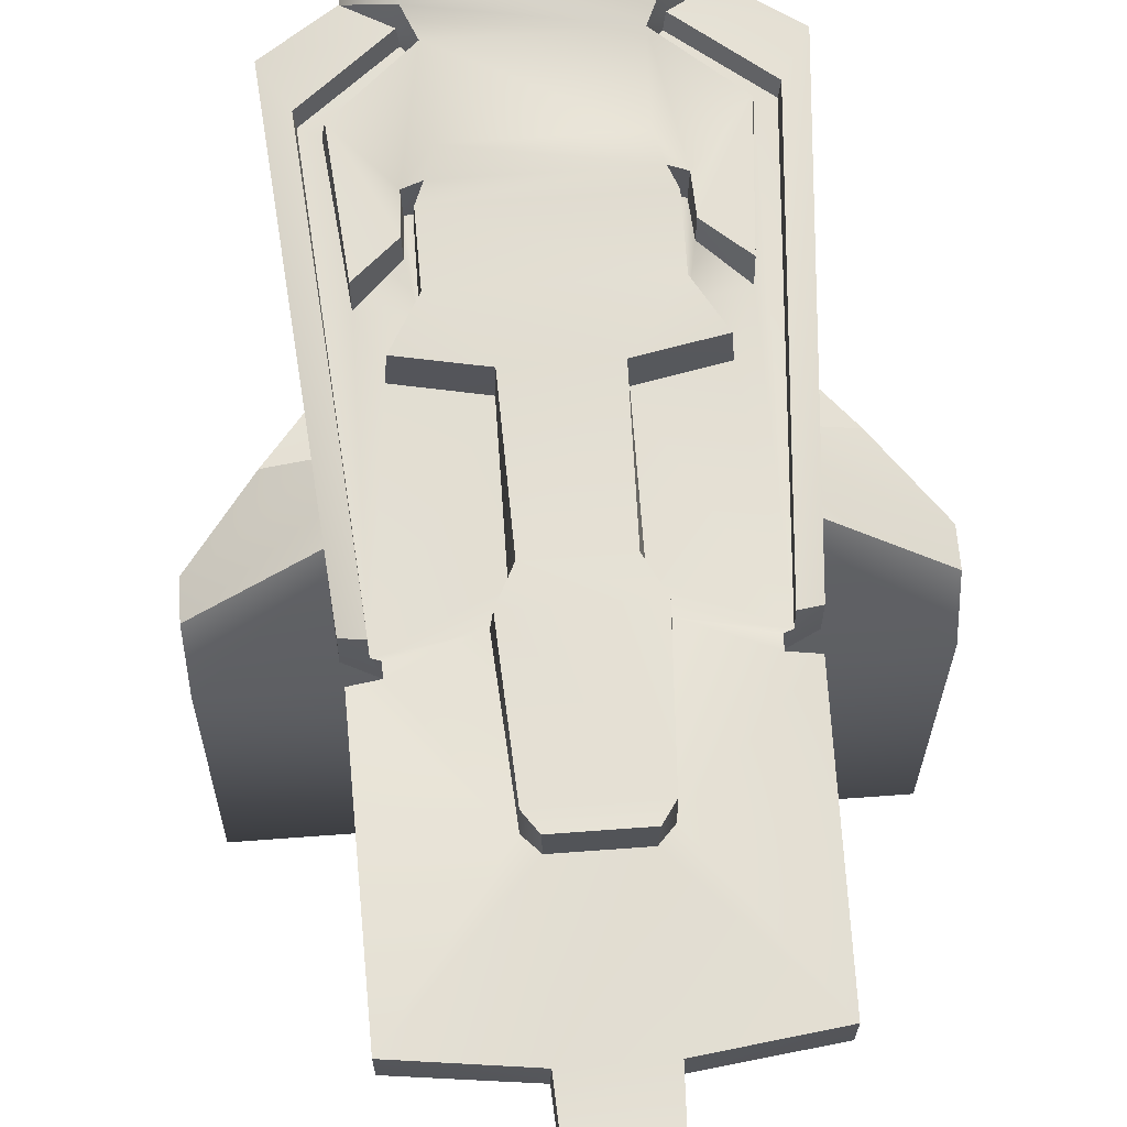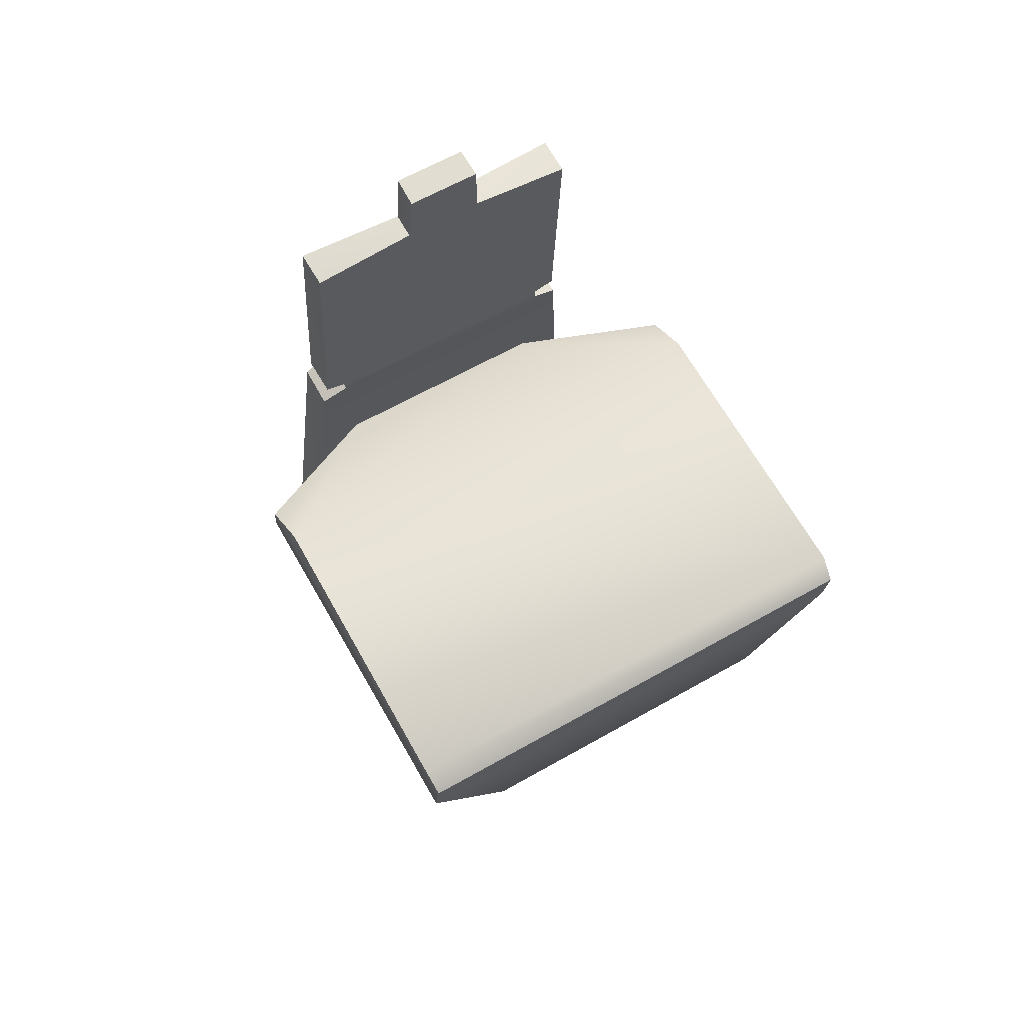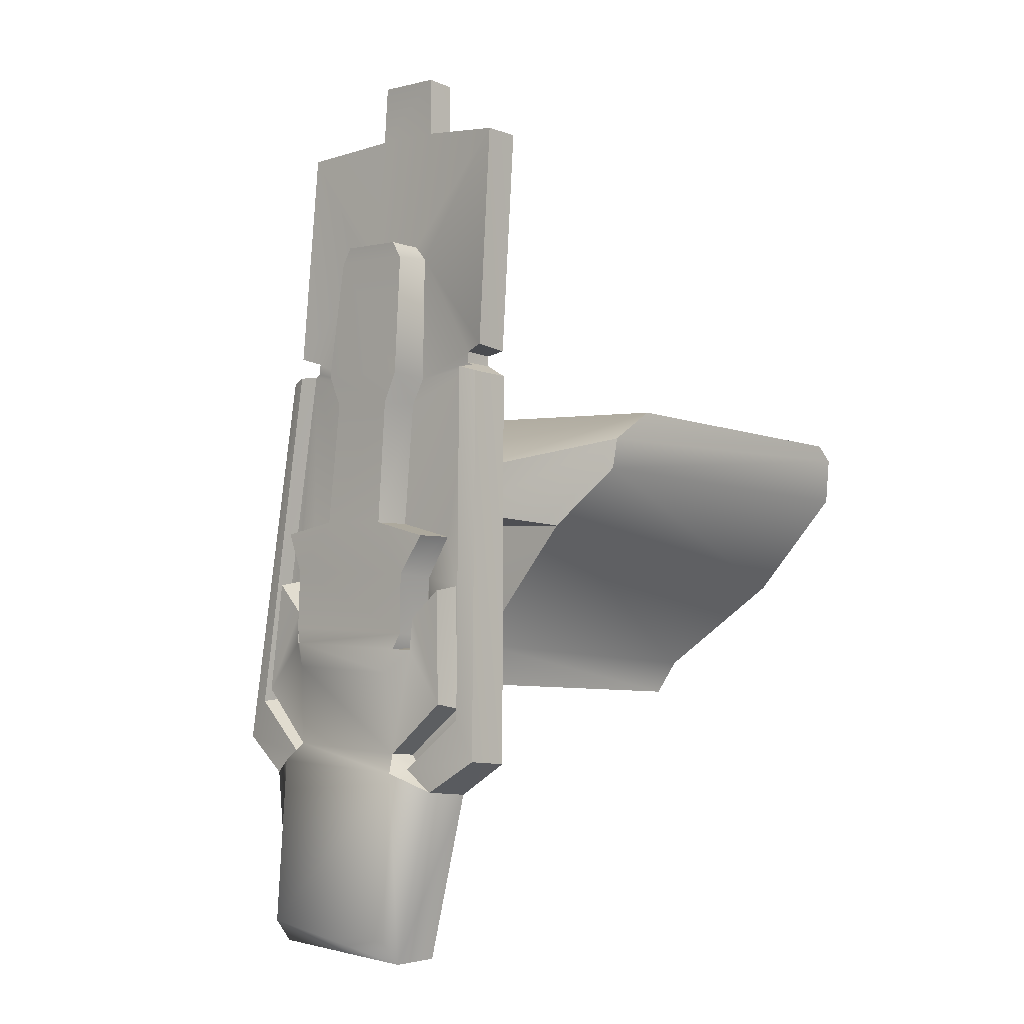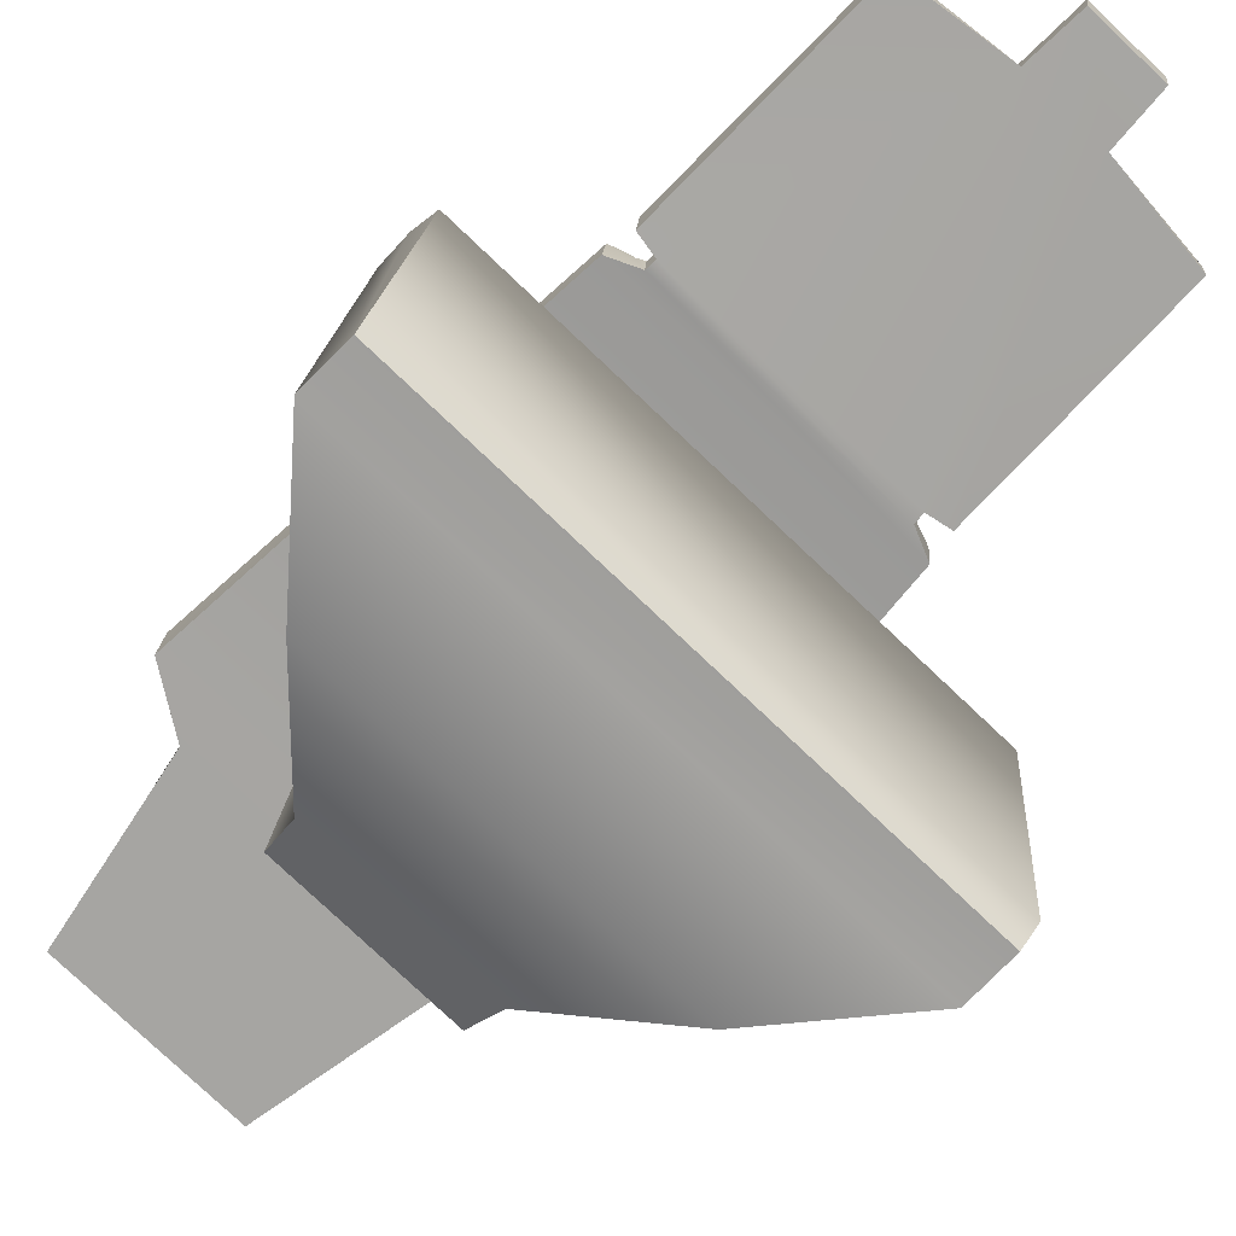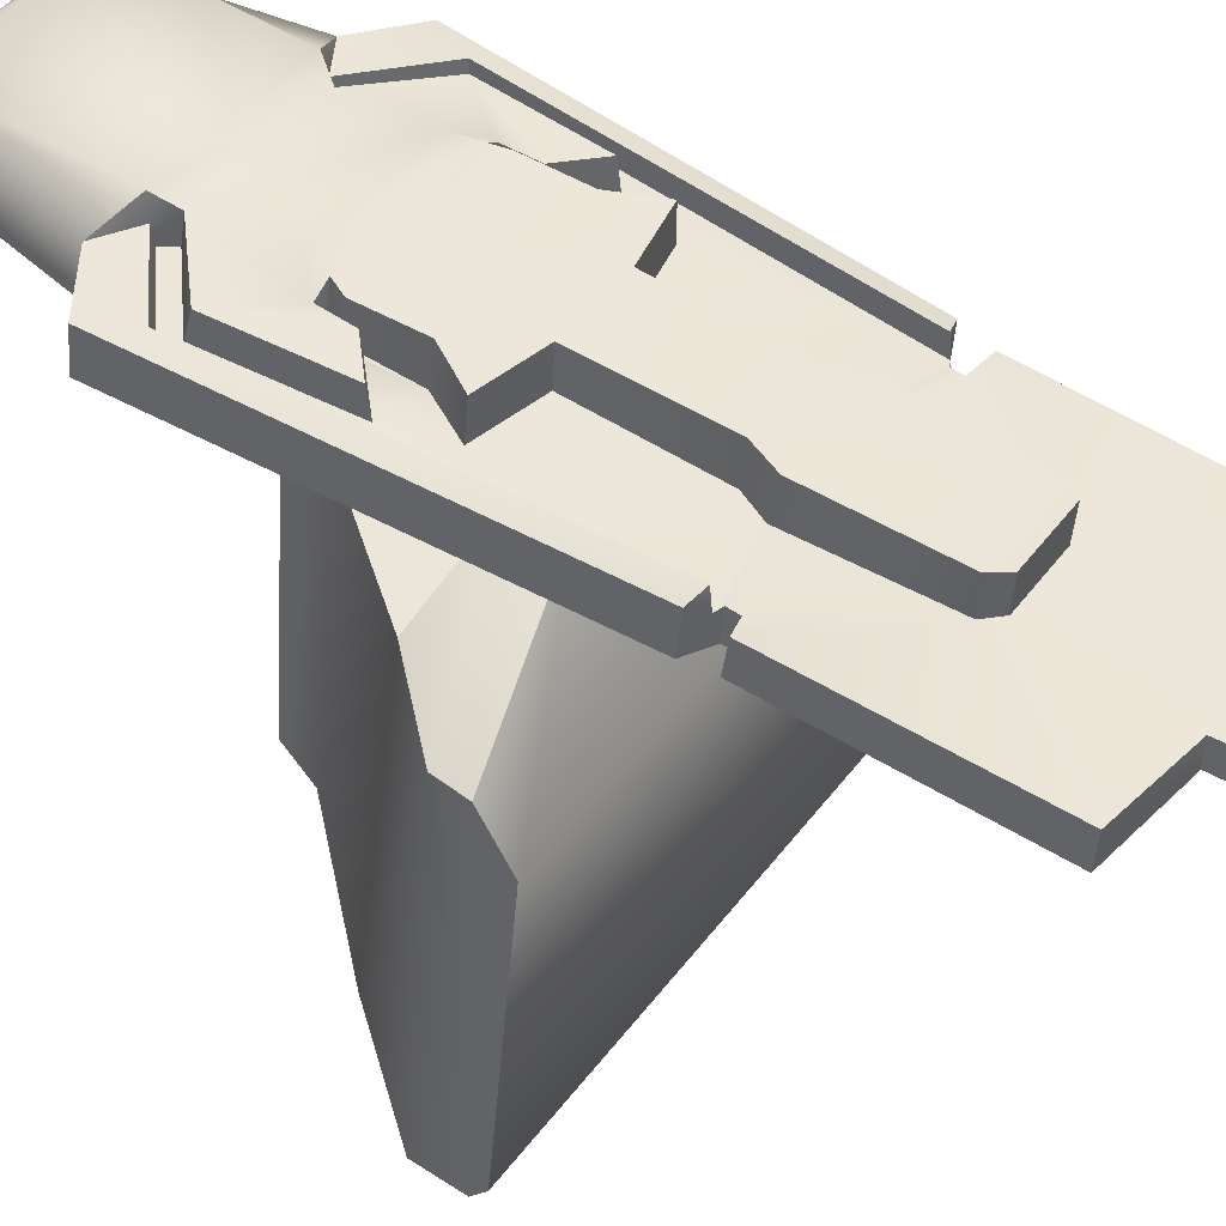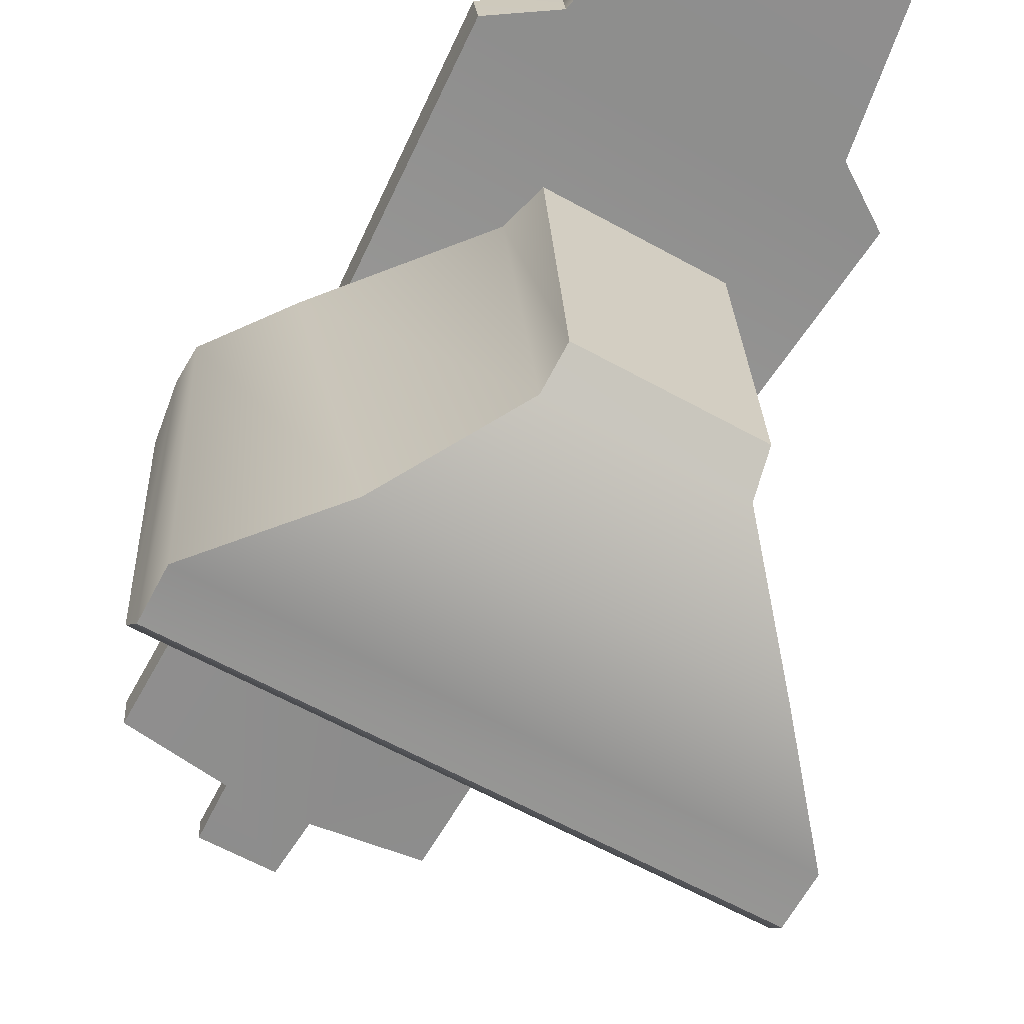
<metadata>
{"format":"obj","ext":"obj","renderer":"f3d","projection":"perspective","resolution":1024,"background":"white","views":[{"elev":62.4,"azim":175.6,"up":"+Z"},{"elev":62.7,"azim":150.0,"up":"+Y"},{"elev":-0.4,"azim":44.9,"up":"+Y"},{"elev":-77.8,"azim":136.6,"up":"+Z"},{"elev":44.2,"azim":124.0,"up":"+Z"},{"elev":-60.6,"azim":-29.7,"up":"+Z"}]}
</metadata>
<code>
o 01-Default.006
v 0.07279 12.03 0.4698
v -0.5784 12.46 0.4457
v -0.5924 11.61 0.5144
v 0.3998 11.58 0.4908
v 0.4 11.54 0.4965
v 0.104 11.39 0.5161
v 0.4199 10.66 0.5784
v -0.5069 11.54 0.4965
v -0.2596 11.49 0.5077
v -0.2109 11.39 0.5161
v -0.2074 10.91 0.556
v 0.4071 9.873 0.7057
v -0.3682 9.941 0.783
v 0.3447 10.86 0.6973
v -0.4515 10.86 0.6973
v 0.2913 10.55 0.6069
v -0.5268 10.66 0.5784
v -0.3698 10.7 0.5736
v -0.3531 10.42 0.6047
v 0.4697 12.45 0.3118
v 0.4805 11.59 0.3823
v -0.5766 12.45 0.3118
v -0.3095 10.33 0.7511
v -0.339 10.42 0.7398
v 0.2027 10.33 0.7511
v 0.2199 10.01 0.7293
v -0.3955 10.41 0.702
v -0.3268 10.01 0.7293
v 0.4715 12.46 0.4457
v -0.1962 12.49 0.4029
v -0.5874 11.59 0.3823
v 0.4856 11.61 0.5144
v -0.5067 11.58 0.4908
v -0.5027 11.57 0.3795
v 0.4967 11.5 0.5472
v 0.527 10.16 0.6177
v 0.4676 10.19 0.6154
v -0.534 11.53 0.4904
v 0.6169 10.01 0.6816
v 0.6121 9.984 0.5157
v -0.6036 11.5 0.5472
v 0.2733 9.951 0.7032
v -0.7238 10.01 0.6816
v -0.514 9.873 0.7057
v 0.2613 9.941 0.783
v 0.2719 9.292 0.8238
v 0.4078 9.848 0.5264
v -0.3856 9.201 0.7537
v -0.5146 9.848 0.5264
v 0.2787 9.201 0.7537
v -0.3788 9.292 0.8238
v -0.3953 9.2 0.5817
v 0.2884 9.2 0.5817
v 0.07899 12.72 0.3953
v 0.08934 12.49 0.4029
v 0.08115 12.7 0.2894
v -0.188 12.7 0.2894
v -0.1996 12.49 0.3049
v -0.1859 12.72 0.3953
v -0.1797 12.03 0.4698
v 0.07693 12.03 0.6007
v 0.1204 11.97 0.4672
v -0.1838 12.03 0.6007
v -0.2273 11.97 0.4672
v 0.1527 11.49 0.5077
v 0.08598 11.39 0.6511
v -0.1929 11.39 0.6511
v 0.144 11.51 0.6502
v 0.1195 11.97 0.6006
v 0.0975 10.91 0.6953
v 0.1005 10.91 0.556
v 0.3543 10.85 0.5603
v -0.2044 10.91 0.6953
v -0.4612 10.85 0.5603
v 0.2622 10.46 0.5932
v 0.2849 10.42 0.5967
v 0.263 10.7 0.5736
v 0.2462 10.42 0.6047
v 0.2321 10.42 0.7398
v -0.369 10.46 0.5932
v -0.3917 10.42 0.5967
v 0.2886 10.41 0.702
v -0.3982 10.55 0.6069
v 0.2936 10.54 0.6914
v 0.4204 10.65 0.6811
v -0.5273 10.65 0.6811
v 0.4564 10.22 0.7081
v 0.2667 9.955 0.635
v -0.5744 10.19 0.6154
v -0.337 9.999 0.6319
v 0.2301 9.999 0.6319
v -0.3736 9.955 0.635
v -0.3802 9.951 0.7032
v 0.2552 10.71 0.7185
v -0.3621 10.71 0.7185
v 0.2584 10.48 0.7261
v -0.3653 10.48 0.7261
v -0.719 9.984 0.5157
v 0.4984 11.49 0.3945
v -0.6053 11.49 0.3945
v -0.5056 11.53 0.3816
v 0.3987 11.53 0.3816
v 0.3959 11.57 0.3795
v 0.09276 12.49 0.3049
v 0.4271 11.53 0.4904
v 0.533 10.16 0.6835
v 0.4276 11.52 0.5684
v 0.5285 10.16 0.6342
v -0.6399 10.16 0.6835
v -0.5345 11.52 0.5684
v -0.6338 10.16 0.6177
v -0.2509 11.51 0.6502
v -0.2264 11.97 0.6006
v -0.5633 10.22 0.7081
v -0.4005 10.54 0.6914
v -0.6353 10.16 0.6342
v 0.3147 10.96 0.4543
v 0.8724 11.34 -0.03178
v 0.8792 11.24 0.154
v 0.6716 10.9 0.2747
v 0.2523 10.28 -0.9286
v -0.3613 10.28 -0.9286
v -0.3469 10.16 -0.8366
v 0.8764 11.12 0.1742
v 0.8724 11.18 -1.237
v -0.9854 11.12 0.1742
v -0.4238 10.96 0.4543
v -0.9882 11.24 0.154
v -0.9814 11.18 -1.237
v 0.3517 11.12 0.4291
v -0.7806 10.9 0.2747
v -0.4608 11.12 0.4291
v -0.9895 11.24 -1.159
v -0.9814 11.34 -0.03178
v 0.8805 11.24 -1.159
v -0.6614 10.62 -1.185
v 0.5524 10.62 -1.185
v 0.2378 10.16 -0.8366
v 0.2433 10.26 0.2993
v -0.3523 10.26 0.2993
v 0.2815 10.42 0.3004
v -0.3905 10.42 0.3004
v 0.8764 11 -1.212
v -0.9854 11 -1.212
f 55 1 29
f 32 29 62
f 62 29 1
f 2 60 30
f 64 2 3
f 60 2 64
f 32 62 4
f 33 64 3
f 4 65 5
f 4 62 65
f 8 9 33
f 9 64 33
f 105 102 5
f 5 65 105
f 6 105 65
f 6 71 105
f 72 105 71
f 7 105 72
f 8 101 38
f 38 9 8
f 9 38 10
f 38 11 10
f 11 38 74
f 74 38 17
f 45 12 42
f 93 44 13
f 14 70 94
f 95 73 15
f 7 72 77
f 16 7 77
f 18 74 17
f 18 17 83
f 76 75 78
f 19 80 81
f 84 87 85
f 86 114 115
f 103 104 21
f 20 21 104
f 31 58 34
f 58 31 22
f 27 23 24
f 79 25 82
f 25 26 82
f 27 28 23
f 13 28 93
f 42 26 45
f 104 55 29
f 29 20 104
f 29 32 21
f 21 20 29
f 58 22 2
f 2 30 58
f 2 22 31
f 31 3 2
f 103 21 32
f 32 4 103
f 34 33 3
f 3 31 34
f 103 4 5
f 5 102 103
f 34 101 8
f 8 33 34
f 102 105 35
f 35 99 102
f 37 36 105
f 105 7 37
f 101 100 41
f 41 38 101
f 89 17 38
f 38 111 89
f 35 39 40
f 40 99 35
f 41 100 98
f 98 43 41
f 39 106 42
f 42 12 39
f 39 12 47
f 47 40 39
f 43 44 93
f 93 109 43
f 43 98 49
f 49 44 43
f 45 46 50
f 50 12 45
f 47 12 50
f 50 53 47
f 13 44 48
f 48 51 13
f 49 52 48
f 48 44 49
f 51 48 50
f 50 46 51
f 50 48 52
f 52 53 50
f 104 56 54
f 54 55 104
f 54 59 30
f 30 55 54
f 54 56 57
f 57 59 54
f 58 30 59
f 59 57 58
f 56 104 58
f 58 57 56
f 60 1 55
f 55 30 60
f 60 63 61
f 61 1 60
f 62 1 61
f 61 69 62
f 61 63 113
f 113 69 61
f 64 113 63
f 63 60 64
f 66 68 112
f 112 67 66
f 6 65 68
f 68 66 6
f 66 67 73
f 73 70 66
f 70 71 6
f 6 66 70
f 10 67 112
f 112 9 10
f 73 67 10
f 10 11 73
f 113 112 68
f 68 69 113
f 68 65 62
f 62 69 68
f 70 14 72
f 72 71 70
f 94 77 72
f 72 14 94
f 73 11 74
f 74 15 73
f 95 15 74
f 74 18 95
f 75 77 94
f 94 96 75
f 76 16 77
f 77 75 76
f 80 97 95
f 95 18 80
f 81 80 18
f 18 83 81
f 75 96 79
f 79 78 75
f 76 78 79
f 79 82 76
f 80 19 24
f 24 97 80
f 81 27 24
f 24 19 81
f 16 76 82
f 82 84 16
f 83 115 27
f 27 81 83
f 84 85 7
f 7 16 84
f 87 37 7
f 7 85 87
f 115 83 17
f 17 86 115
f 114 86 17
f 17 89 114
f 37 87 26
f 26 91 37
f 91 88 36
f 36 37 91
f 89 90 28
f 28 114 89
f 90 89 111
f 111 92 90
f 88 91 26
f 26 42 88
f 92 93 28
f 28 90 92
f 73 95 94
f 94 70 73
f 95 97 96
f 96 94 95
f 24 79 96
f 96 97 24
f 25 79 24
f 24 23 25
f 23 28 26
f 26 25 23
f 28 13 45
f 45 26 28
f 45 13 51
f 51 46 45
f 53 52 49
f 49 47 53
f 49 98 40
f 40 47 49
f 100 99 40
f 40 98 100
f 102 99 100
f 100 101 102
f 103 102 101
f 101 34 103
f 104 103 34
f 34 58 104
f 107 106 39
f 39 35 107
f 35 105 107
f 108 107 105
f 105 36 108
f 106 107 108
f 110 41 43
f 43 109 110
f 110 38 41
f 116 111 38
f 38 110 116
f 116 110 109
f 112 113 64
f 64 9 112
f 82 26 87
f 87 84 82
f 114 28 27
f 27 115 114
f 108 36 88
f 88 42 108
f 108 42 106
f 116 93 92
f 92 111 116
f 109 93 116
f 124 117 120
f 131 127 126
f 118 130 119
f 128 132 134
f 137 120 121
f 122 131 136
f 121 141 138
f 141 121 120
f 123 142 122
f 131 122 142
f 142 123 140
f 139 138 141
f 124 120 137
f 137 143 124
f 119 130 117
f 117 124 119
f 124 143 125
f 125 119 124
f 126 144 136
f 136 131 126
f 128 126 127
f 127 132 128
f 126 128 129
f 129 144 126
f 117 130 132
f 132 127 117
f 117 127 131
f 131 120 117
f 135 118 119
f 119 125 135
f 132 130 118
f 118 134 132
f 118 135 133
f 133 134 118
f 133 129 128
f 128 134 133
f 129 133 135
f 135 125 129
f 122 136 137
f 137 121 122
f 123 122 121
f 121 138 123
f 123 138 139
f 139 140 123
f 140 139 141
f 141 142 140
f 142 141 120
f 120 131 142
f 143 144 129
f 129 125 143
f 137 136 144
f 144 143 137

</code>
